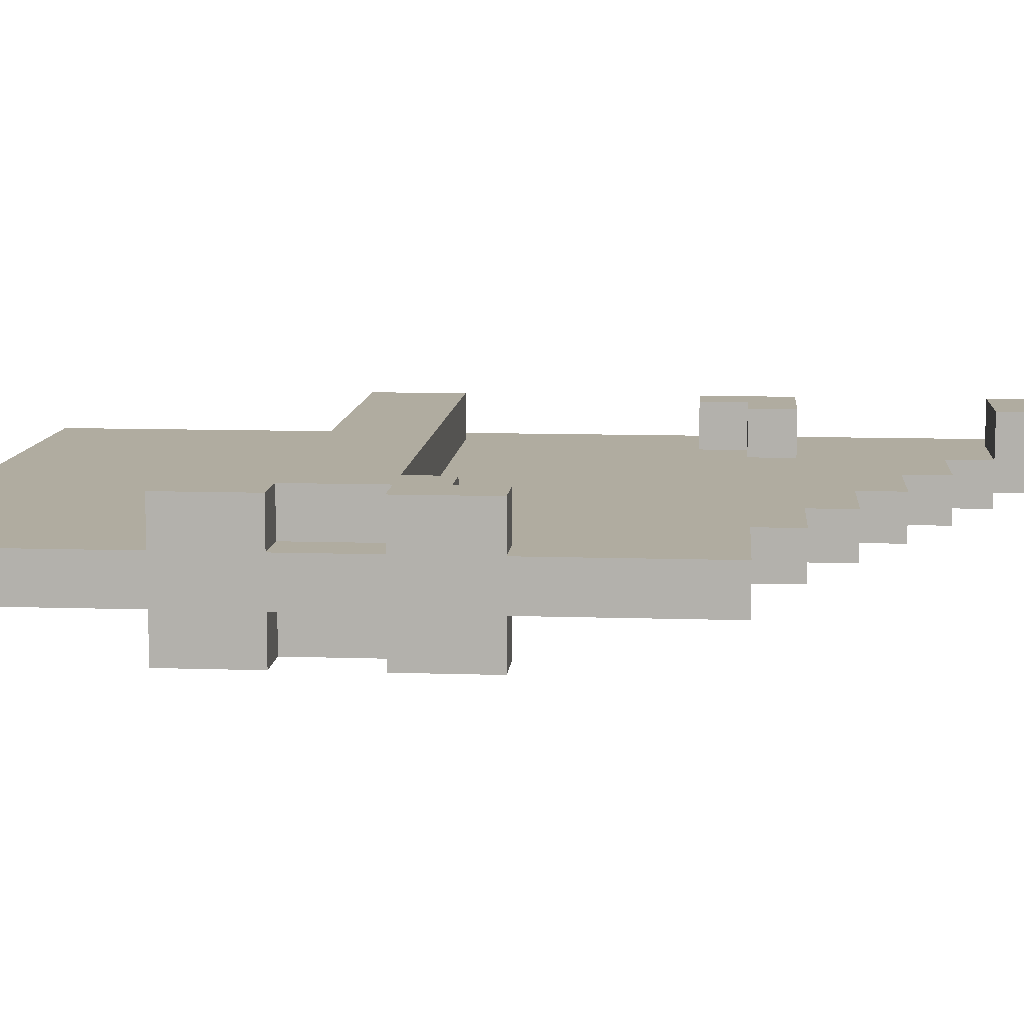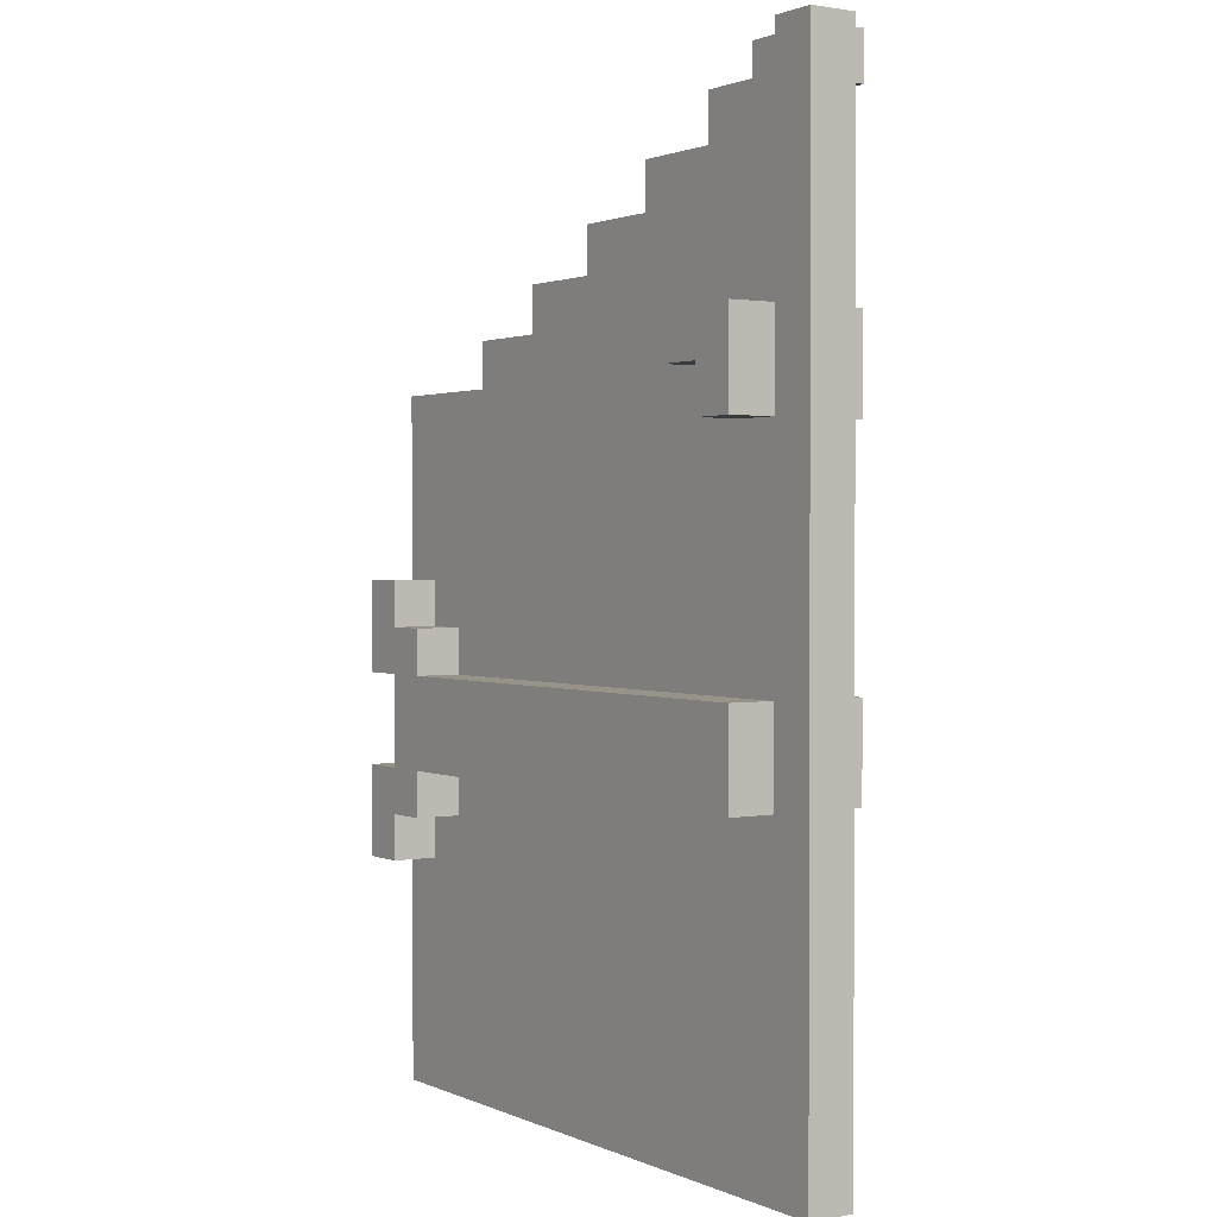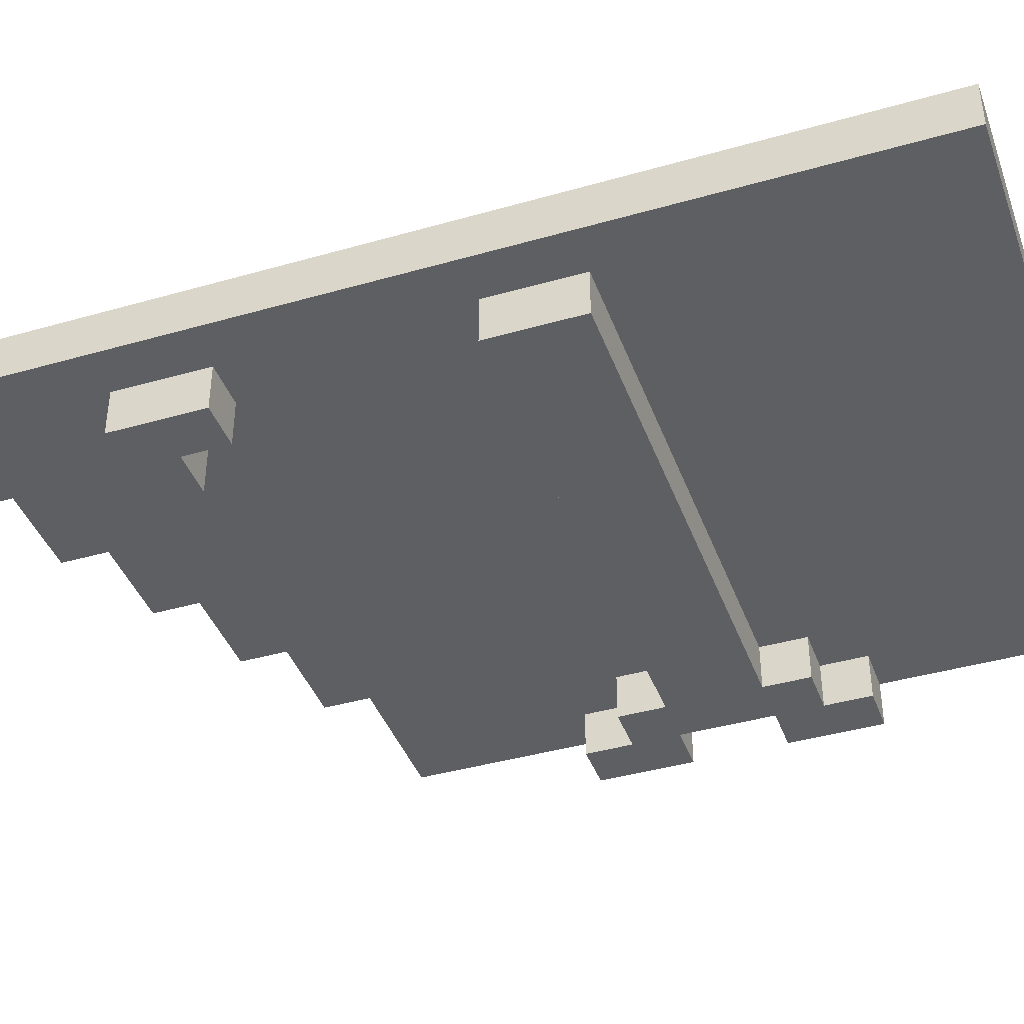
<metadata>
{"format":"obj","ext":"obj","renderer":"f3d","projection":"perspective","resolution":1024,"background":"white","views":[{"elev":10.0,"azim":94.8,"up":"+Z"},{"elev":1.4,"azim":-123.7,"up":"+Y"},{"elev":-40.9,"azim":-70.7,"up":"+Z"}]}
</metadata>
<code>
o
v -0.7 -1 0
v -0.7 -1 -0.1
v -0.7 1.1 0
v -0.7 1.1 -0.1
v -0.6 -0.3 0.1
v -0.6 -0.3 0
v -0.6 -0.3 -0.1
v -0.6 -0.3 -0.2
v -0.6 -0.1 0.1
v -0.6 -0.1 0
v -0.6 -0.1 -0.1
v -0.6 -0.1 -0.2
v -0.6 0.4 0.1
v -0.6 0.4 0
v -0.6 0.4 -0.1
v -0.6 0.4 -0.2
v -0.6 0.5 0.1
v -0.6 0.5 0
v -0.6 0.5 -0.1
v -0.6 0.5 -0.2
v -0.6 0.6 0.1
v -0.6 0.6 0
v -0.6 0.6 -0.1
v -0.6 0.6 -0.2
v -0.6 1 0.1
v -0.6 1 0
v -0.6 1.1 0.1
v -0.6 1.1 0
v 0.5 -0.4 0.1
v 0.5 -0.4 0
v 0.5 -0.4 -0.1
v 0.5 -0.4 -0.2
v 0.5 -0.3 0.1
v 0.5 -0.3 0
v 0.5 -0.3 -0.1
v 0.5 -0.3 -0.2
v 0.5 -0.1 0.1
v 0.5 -0.1 0
v 0.5 -0.1 -0.1
v 0.5 -0.1 -0.2
v 0.5 0 0.1
v 0.5 0 0
v 0.5 0 -0.1
v 0.5 0 -0.2
v 0.6 -0.5 0.1
v 0.6 -0.5 0
v 0.6 -0.5 -0.1
v 0.6 -0.5 -0.2
v 0.6 -0.4 0.1
v 0.6 -0.4 0
v 0.6 -0.4 -0.1
v 0.6 -0.4 -0.2
v 0.6 0 0.1
v 0.6 0 0
v 0.6 0 -0.1
v 0.6 0 -0.2
v 0.6 0.1 0.1
v 0.6 0.1 0
v 0.6 0.1 -0.1
v 0.6 0.1 -0.2
v -0.6 1 0
v -0.6 1 -0.1
v -0.6 1.1 0
v -0.6 1.1 -0.1
v -0.5 0.4 0.1
v -0.5 0.4 0
v -0.5 0.4 -0.1
v -0.5 0.4 -0.2
v -0.5 0.5 0.1
v -0.5 0.5 0
v -0.5 0.5 -0.1
v -0.5 0.5 -0.2
v -0.4 0.5 0.1
v -0.4 0.5 0
v -0.4 0.5 -0.1
v -0.4 0.5 -0.2
v -0.4 0.6 0.1
v -0.4 0.6 0
v -0.4 0.6 -0.1
v -0.4 0.6 -0.2
v -0.4 0.9 0
v -0.4 0.9 -0.1
v -0.4 1 0.1
v -0.4 1 0
v -0.4 1 -0.1
v -0.4 1.1 0.1
v -0.4 1.1 0
v -0.2 0.8 0
v -0.2 0.8 -0.1
v -0.2 0.9 0
v -0.2 0.9 -0.1
v 0 0.7 0
v 0 0.7 -0.1
v 0 0.8 0
v 0 0.8 -0.1
v 0.2 0.6 0
v 0.2 0.6 -0.1
v 0.2 0.7 0
v 0.2 0.7 -0.1
v 0.4 0.5 0
v 0.4 0.5 -0.1
v 0.4 0.6 0
v 0.4 0.6 -0.1
v 0.6 -0.3 0.1
v 0.6 -0.3 0
v 0.6 -0.3 -0.1
v 0.6 -0.3 -0.2
v 0.6 -0.1 0.1
v 0.6 -0.1 0
v 0.6 -0.1 -0.1
v 0.6 -0.1 -0.2
v 0.7 -1 0
v 0.7 -1 -0.1
v 0.7 -0.5 0.1
v 0.7 -0.5 0
v 0.7 -0.5 -0.1
v 0.7 -0.5 -0.2
v 0.7 -0.4 0.1
v 0.7 -0.4 0
v 0.7 -0.4 -0.1
v 0.7 -0.4 -0.2
v 0.7 -0.3 0.1
v 0.7 -0.3 0
v 0.7 -0.3 -0.1
v 0.7 -0.3 -0.2
v 0.7 -0.1 0.1
v 0.7 -0.1 0
v 0.7 -0.1 -0.1
v 0.7 -0.1 -0.2
v 0.7 0 0.1
v 0.7 0 0
v 0.7 0 -0.1
v 0.7 0 -0.2
v 0.7 0.1 0.1
v 0.7 0.1 0
v 0.7 0.1 -0.1
v 0.7 0.1 -0.2
v 0.7 0.5 0
v 0.7 0.5 -0.1
v -0.6 -0.3 0.1
v -0.6 -0.1 0.1
v -0.6 0.4 0.1
v -0.6 0.5 0.1
v -0.6 0.6 0.1
v -0.6 1 0.1
v -0.6 1.1 0.1
v -0.5 -0.3 0.1
v -0.5 -0.1 0.1
v -0.5 0.4 0.1
v -0.5 0.5 0.1
v -0.5 1 0.1
v -0.5 1.1 0.1
v -0.4 0.5 0.1
v -0.4 0.6 0.1
v -0.4 1 0.1
v -0.4 1.1 0.1
v 0.5 -0.4 0.1
v 0.5 -0.3 0.1
v 0.5 -0.1 0.1
v 0.5 0 0.1
v 0.6 -0.5 0.1
v 0.6 -0.4 0.1
v 0.6 -0.3 0.1
v 0.6 -0.1 0.1
v 0.6 0 0.1
v 0.6 0.1 0.1
v 0.7 -0.5 0.1
v 0.7 -0.4 0.1
v 0.7 -0.3 0.1
v 0.7 -0.1 0.1
v 0.7 0 0.1
v 0.7 0.1 0.1
v -0.7 -1 0
v -0.7 1.1 0
v -0.6 -0.9 0
v -0.6 -0.8 0
v -0.6 -0.5 0
v -0.6 -0.4 0
v -0.6 -0.3 0
v -0.6 -0.1 0
v -0.6 0.4 0
v -0.6 0.5 0
v -0.6 0.6 0
v -0.6 1 0
v -0.6 1.1 0
v -0.5 -0.3 0
v -0.5 -0.1 0
v -0.5 0 0
v -0.5 0.1 0
v -0.5 0.4 0
v -0.5 0.5 0
v -0.5 0.8 0
v -0.5 0.9 0
v -0.5 1 0
v -0.4 0.5 0
v -0.4 0.6 0
v -0.4 0.9 0
v -0.4 1 0
v -0.3 0.4 0
v -0.3 0.5 0
v -0.2 -0.9 0
v -0.2 -0.8 0
v -0.2 -0.7 0
v -0.2 -0.6 0
v -0.2 -0.5 0
v -0.2 -0.4 0
v -0.2 0.2 0
v -0.2 0.3 0
v -0.2 0.8 0
v -0.2 0.9 0
v -0.1 0.6 0
v -0.1 0.7 0
v 0 0 0
v 0 0.1 0
v 0 0.7 0
v 0 0.8 0
v 0.1 -0.9 0
v 0.1 -0.8 0
v 0.1 -0.5 0
v 0.1 -0.4 0
v 0.1 0.4 0
v 0.1 0.5 0
v 0.2 -0.7 0
v 0.2 -0.6 0
v 0.2 0.6 0
v 0.2 0.7 0
v 0.4 -0.7 0
v 0.4 -0.6 0
v 0.4 -0.5 0
v 0.4 -0.4 0
v 0.4 0.5 0
v 0.4 0.6 0
v 0.5 -0.4 0
v 0.5 -0.3 0
v 0.5 -0.1 0
v 0.5 0 0
v 0.5 0.2 0
v 0.5 0.3 0
v 0.6 -0.9 0
v 0.6 -0.8 0
v 0.6 -0.7 0
v 0.6 -0.6 0
v 0.6 -0.5 0
v 0.6 -0.4 0
v 0.6 -0.3 0
v 0.6 -0.1 0
v 0.6 0 0
v 0.6 0.1 0
v 0.6 0.5 0
v 0.7 -1 0
v 0.7 -0.5 0
v 0.7 -0.3 0
v 0.7 -0.1 0
v 0.7 0.1 0
v 0.7 0.5 0
v -0.6 1 0
v -0.6 1.1 0
v -0.5 1 0
v -0.5 1.1 0
v -0.4 1 0
v -0.4 1.1 0
v -0.7 -1 -0.1
v -0.7 1.1 -0.1
v -0.6 -0.9 -0.1
v -0.6 -0.8 -0.1
v -0.6 -0.5 -0.1
v -0.6 -0.4 -0.1
v -0.6 -0.3 -0.1
v -0.6 -0.1 -0.1
v -0.6 0.4 -0.1
v -0.6 0.5 -0.1
v -0.6 0.6 -0.1
v -0.6 1 -0.1
v -0.6 1.1 -0.1
v -0.5 -0.3 -0.1
v -0.5 -0.1 -0.1
v -0.5 0 -0.1
v -0.5 0.1 -0.1
v -0.5 0.4 -0.1
v -0.5 0.5 -0.1
v -0.5 0.8 -0.1
v -0.5 0.9 -0.1
v -0.4 0.5 -0.1
v -0.4 0.6 -0.1
v -0.4 0.9 -0.1
v -0.4 1 -0.1
v -0.3 0.4 -0.1
v -0.3 0.5 -0.1
v -0.2 -0.9 -0.1
v -0.2 -0.8 -0.1
v -0.2 -0.7 -0.1
v -0.2 -0.6 -0.1
v -0.2 -0.5 -0.1
v -0.2 -0.4 -0.1
v -0.2 0.2 -0.1
v -0.2 0.3 -0.1
v -0.2 0.8 -0.1
v -0.2 0.9 -0.1
v -0.1 0.6 -0.1
v -0.1 0.7 -0.1
v 0 0 -0.1
v 0 0.1 -0.1
v 0 0.7 -0.1
v 0 0.8 -0.1
v 0.1 -0.9 -0.1
v 0.1 -0.8 -0.1
v 0.1 -0.5 -0.1
v 0.1 -0.4 -0.1
v 0.1 0.4 -0.1
v 0.1 0.5 -0.1
v 0.2 -0.7 -0.1
v 0.2 -0.6 -0.1
v 0.2 0.6 -0.1
v 0.2 0.7 -0.1
v 0.4 -0.7 -0.1
v 0.4 -0.6 -0.1
v 0.4 -0.5 -0.1
v 0.4 -0.4 -0.1
v 0.4 0.5 -0.1
v 0.4 0.6 -0.1
v 0.5 -0.4 -0.1
v 0.5 -0.3 -0.1
v 0.5 -0.1 -0.1
v 0.5 0 -0.1
v 0.5 0.2 -0.1
v 0.5 0.3 -0.1
v 0.6 -0.9 -0.1
v 0.6 -0.8 -0.1
v 0.6 -0.7 -0.1
v 0.6 -0.6 -0.1
v 0.6 -0.5 -0.1
v 0.6 -0.4 -0.1
v 0.6 -0.3 -0.1
v 0.6 -0.1 -0.1
v 0.6 0 -0.1
v 0.6 0.1 -0.1
v 0.6 0.5 -0.1
v 0.7 -1 -0.1
v 0.7 -0.5 -0.1
v 0.7 -0.3 -0.1
v 0.7 -0.1 -0.1
v 0.7 0.1 -0.1
v 0.7 0.5 -0.1
v -0.6 -0.3 -0.2
v -0.6 -0.1 -0.2
v -0.6 0.4 -0.2
v -0.6 0.5 -0.2
v -0.6 0.6 -0.2
v -0.5 -0.3 -0.2
v -0.5 -0.1 -0.2
v -0.5 0.4 -0.2
v -0.5 0.5 -0.2
v -0.4 0.5 -0.2
v -0.4 0.6 -0.2
v 0.5 -0.4 -0.2
v 0.5 -0.3 -0.2
v 0.5 -0.1 -0.2
v 0.5 0 -0.2
v 0.6 -0.5 -0.2
v 0.6 -0.4 -0.2
v 0.6 -0.3 -0.2
v 0.6 -0.1 -0.2
v 0.6 0 -0.2
v 0.6 0.1 -0.2
v 0.7 -0.5 -0.2
v 0.7 -0.4 -0.2
v 0.7 -0.3 -0.2
v 0.7 -0.1 -0.2
v 0.7 0 -0.2
v 0.7 0.1 -0.2
v -0.7 -1 0
v 0.7 -1 0
v -0.7 -1 -0.1
v 0.7 -1 -0.1
v 0.6 -0.5 0.1
v 0.7 -0.5 0.1
v 0.6 -0.5 0
v 0.7 -0.5 0
v 0.6 -0.5 -0.1
v 0.7 -0.5 -0.1
v 0.6 -0.5 -0.2
v 0.7 -0.5 -0.2
v 0.5 -0.4 0.1
v 0.6 -0.4 0.1
v 0.5 -0.4 0
v 0.6 -0.4 0
v 0.5 -0.4 -0.1
v 0.6 -0.4 -0.1
v 0.5 -0.4 -0.2
v 0.6 -0.4 -0.2
v -0.6 -0.3 0.1
v -0.5 -0.3 0.1
v 0.5 -0.3 0.1
v -0.6 -0.3 0
v -0.5 -0.3 0
v 0.5 -0.3 0
v -0.6 -0.3 -0.1
v -0.5 -0.3 -0.1
v 0.5 -0.3 -0.1
v -0.6 -0.3 -0.2
v -0.5 -0.3 -0.2
v 0.5 -0.3 -0.2
v 0.6 -0.1 0.1
v 0.7 -0.1 0.1
v 0.6 -0.1 0
v 0.7 -0.1 0
v 0.6 -0.1 -0.1
v 0.7 -0.1 -0.1
v 0.6 -0.1 -0.2
v 0.7 -0.1 -0.2
v -0.6 0.4 0.1
v -0.5 0.4 0.1
v -0.6 0.4 0
v -0.5 0.4 0
v -0.6 0.4 -0.1
v -0.5 0.4 -0.1
v -0.6 0.4 -0.2
v -0.5 0.4 -0.2
v -0.5 0.5 0.1
v -0.4 0.5 0.1
v -0.5 0.5 0
v -0.4 0.5 0
v -0.5 0.5 -0.1
v -0.4 0.5 -0.1
v -0.5 0.5 -0.2
v -0.4 0.5 -0.2
v -0.6 1 0.1
v -0.5 1 0.1
v -0.4 1 0.1
v -0.6 1 0
v -0.5 1 0
v -0.4 1 0
v 0.6 -0.3 0.1
v 0.7 -0.3 0.1
v 0.6 -0.3 0
v 0.7 -0.3 0
v 0.6 -0.3 -0.1
v 0.7 -0.3 -0.1
v 0.6 -0.3 -0.2
v 0.7 -0.3 -0.2
v -0.6 -0.1 0.1
v -0.5 -0.1 0.1
v 0.5 -0.1 0.1
v -0.6 -0.1 0
v -0.5 -0.1 0
v 0.5 -0.1 0
v -0.6 -0.1 -0.1
v -0.5 -0.1 -0.1
v 0.5 -0.1 -0.1
v -0.6 -0.1 -0.2
v -0.5 -0.1 -0.2
v 0.5 -0.1 -0.2
v 0.5 0 0.1
v 0.6 0 0.1
v 0.5 0 0
v 0.6 0 0
v 0.5 0 -0.1
v 0.6 0 -0.1
v 0.5 0 -0.2
v 0.6 0 -0.2
v 0.6 0.1 0.1
v 0.7 0.1 0.1
v 0.6 0.1 0
v 0.7 0.1 0
v 0.6 0.1 -0.1
v 0.7 0.1 -0.1
v 0.6 0.1 -0.2
v 0.7 0.1 -0.2
v 0.4 0.5 0
v 0.6 0.5 0
v 0.7 0.5 0
v 0.4 0.5 -0.1
v 0.6 0.5 -0.1
v 0.7 0.5 -0.1
v -0.6 0.6 0.1
v -0.4 0.6 0.1
v -0.6 0.6 0
v -0.4 0.6 0
v 0.2 0.6 0
v 0.4 0.6 0
v -0.6 0.6 -0.1
v -0.4 0.6 -0.1
v 0.2 0.6 -0.1
v 0.4 0.6 -0.1
v -0.6 0.6 -0.2
v -0.4 0.6 -0.2
v 0 0.7 0
v 0.2 0.7 0
v 0 0.7 -0.1
v 0.2 0.7 -0.1
v -0.2 0.8 0
v 0 0.8 0
v -0.2 0.8 -0.1
v 0 0.8 -0.1
v -0.4 0.9 0
v -0.2 0.9 0
v -0.4 0.9 -0.1
v -0.2 0.9 -0.1
v -0.6 1 0
v -0.5 1 0
v -0.4 1 0
v -0.6 1 -0.1
v -0.4 1 -0.1
v -0.6 1.1 0.1
v -0.5 1.1 0.1
v -0.4 1.1 0.1
v -0.7 1.1 0
v -0.6 1.1 0
v -0.5 1.1 0
v -0.4 1.1 0
v -0.7 1.1 -0.1
v -0.6 1.1 -0.1
f 3 2 1
f 4 2 3
f 9 6 5
f 10 6 9
f 11 8 7
f 12 8 11
f 17 14 13
f 18 14 17
f 19 16 15
f 20 16 19
f 21 18 17
f 22 18 21
f 23 20 19
f 24 20 23
f 27 26 25
f 28 26 27
f 33 30 29
f 34 30 33
f 35 32 31
f 36 32 35
f 41 38 37
f 42 38 41
f 43 40 39
f 44 40 43
f 49 46 45
f 50 46 49
f 51 48 47
f 52 48 51
f 57 54 53
f 58 54 57
f 59 56 55
f 60 56 59
f 61 62 63
f 63 62 64
f 65 66 69
f 69 66 70
f 67 68 71
f 71 68 72
f 73 74 77
f 77 74 78
f 75 76 79
f 79 76 80
f 81 82 84
f 84 82 85
f 83 84 86
f 86 84 87
f 88 89 90
f 90 89 91
f 92 93 94
f 94 93 95
f 96 97 98
f 98 97 99
f 100 101 102
f 102 101 103
f 104 105 108
f 108 105 109
f 106 107 110
f 110 107 111
f 112 113 115
f 115 113 116
f 114 115 118
f 115 116 119
f 118 115 119
f 116 117 120
f 119 116 120
f 120 117 121
f 118 119 122
f 119 120 123
f 122 119 123
f 120 121 124
f 123 120 124
f 124 121 125
f 123 124 127
f 127 124 128
f 126 127 130
f 127 128 131
f 130 127 131
f 128 129 132
f 131 128 132
f 132 129 133
f 130 131 134
f 131 132 135
f 134 131 135
f 132 133 136
f 135 132 136
f 136 133 137
f 135 136 138
f 138 136 139
f 147 141 140
f 148 141 147
f 149 143 142
f 150 144 143
f 150 143 149
f 151 146 145
f 152 146 151
f 153 144 150
f 154 144 153
f 155 152 151
f 156 152 155
f 158 148 147
f 159 148 158
f 162 158 157
f 163 159 158
f 163 158 162
f 164 160 159
f 164 159 163
f 165 160 164
f 167 162 161
f 168 163 162
f 168 162 167
f 169 163 168
f 170 165 164
f 171 166 165
f 171 165 170
f 172 166 171
f 175 174 173
f 176 174 175
f 177 174 176
f 178 174 177
f 179 174 178
f 180 174 179
f 181 174 180
f 182 174 181
f 183 174 182
f 184 174 183
f 185 174 184
f 186 179 178
f 187 181 180
f 188 181 187
f 189 181 188
f 190 181 189
f 192 184 183
f 193 184 192
f 194 184 193
f 195 191 190
f 195 190 189
f 196 192 183
f 197 194 193
f 197 193 192
f 198 194 197
f 199 196 195
f 199 195 189
f 200 196 199
f 201 175 173
f 201 176 175
f 202 177 176
f 202 176 201
f 203 177 202
f 204 177 203
f 205 178 177
f 205 177 204
f 206 186 178
f 206 178 205
f 207 199 189
f 208 199 207
f 209 196 200
f 209 197 192
f 209 192 196
f 210 197 209
f 211 209 200
f 212 209 211
f 213 188 187
f 213 189 188
f 214 207 189
f 214 189 213
f 215 209 212
f 215 212 211
f 216 209 215
f 217 201 173
f 217 202 201
f 217 203 202
f 218 203 217
f 219 205 204
f 219 206 205
f 220 186 206
f 220 206 219
f 221 199 208
f 221 200 199
f 222 211 200
f 222 200 221
f 223 204 203
f 223 203 218
f 224 219 204
f 224 204 223
f 225 211 222
f 225 222 221
f 225 215 211
f 226 215 225
f 227 224 223
f 227 223 218
f 228 219 224
f 228 224 227
f 229 220 219
f 229 219 228
f 230 186 220
f 230 220 229
f 231 225 221
f 232 225 231
f 233 229 228
f 233 186 230
f 233 230 229
f 234 186 233
f 235 214 213
f 235 213 187
f 236 214 235
f 237 207 214
f 237 214 236
f 237 208 207
f 238 231 221
f 238 208 237
f 238 221 208
f 239 217 173
f 239 218 217
f 240 227 218
f 240 218 239
f 241 228 227
f 241 227 240
f 242 233 228
f 242 228 241
f 243 233 242
f 244 233 243
f 247 238 237
f 247 237 236
f 248 238 247
f 249 231 238
f 249 238 248
f 250 240 239
f 250 239 173
f 250 241 240
f 250 243 242
f 250 242 241
f 251 243 250
f 252 246 245
f 253 246 252
f 254 249 248
f 255 249 254
f 256 257 258
f 258 257 259
f 258 259 260
f 260 259 261
f 262 263 264
f 264 263 265
f 265 263 266
f 266 263 267
f 267 263 268
f 268 263 269
f 269 263 270
f 270 263 271
f 271 263 272
f 272 263 273
f 273 263 274
f 267 268 275
f 269 270 276
f 276 270 277
f 277 270 278
f 278 270 279
f 272 273 281
f 281 273 282
f 279 280 283
f 278 279 283
f 272 281 284
f 282 273 285
f 281 282 285
f 285 273 286
f 283 284 287
f 278 283 287
f 287 284 288
f 262 264 289
f 264 265 289
f 265 266 290
f 289 265 290
f 290 266 291
f 291 266 292
f 266 267 293
f 292 266 293
f 267 275 294
f 293 267 294
f 278 287 295
f 295 287 296
f 288 284 297
f 284 281 297
f 281 285 297
f 297 285 298
f 288 297 299
f 299 297 300
f 276 277 301
f 277 278 301
f 278 295 302
f 301 278 302
f 300 297 303
f 299 300 303
f 303 297 304
f 262 289 305
f 289 290 305
f 290 291 305
f 305 291 306
f 292 293 307
f 293 294 307
f 294 275 308
f 307 294 308
f 296 287 309
f 287 288 309
f 288 299 310
f 309 288 310
f 291 292 311
f 306 291 311
f 292 307 312
f 311 292 312
f 310 299 313
f 309 310 313
f 299 303 313
f 313 303 314
f 311 312 315
f 306 311 315
f 312 307 316
f 315 312 316
f 307 308 317
f 316 307 317
f 308 275 318
f 317 308 318
f 309 313 319
f 319 313 320
f 316 317 321
f 318 275 321
f 317 318 321
f 321 275 322
f 301 302 323
f 276 301 323
f 323 302 324
f 302 295 325
f 324 302 325
f 295 296 325
f 309 319 326
f 325 296 326
f 296 309 326
f 262 305 327
f 305 306 327
f 306 315 328
f 327 306 328
f 315 316 329
f 328 315 329
f 316 321 330
f 329 316 330
f 330 321 331
f 331 321 332
f 325 326 335
f 324 325 335
f 335 326 336
f 326 319 337
f 336 326 337
f 327 328 338
f 262 327 338
f 328 329 338
f 330 331 338
f 329 330 338
f 338 331 339
f 333 334 340
f 340 334 341
f 336 337 342
f 342 337 343
f 344 345 349
f 349 345 350
f 346 347 351
f 347 348 352
f 351 347 352
f 352 348 353
f 353 348 354
f 349 350 356
f 356 350 357
f 355 356 360
f 356 357 361
f 360 356 361
f 357 358 362
f 361 357 362
f 362 358 363
f 359 360 365
f 360 361 366
f 365 360 366
f 366 361 367
f 362 363 368
f 363 364 369
f 368 363 369
f 369 364 370
f 373 372 371
f 374 372 373
f 377 376 375
f 378 376 377
f 381 380 379
f 382 380 381
f 385 384 383
f 386 384 385
f 389 388 387
f 390 388 389
f 394 392 391
f 395 393 392
f 395 392 394
f 396 393 395
f 400 398 397
f 401 399 398
f 401 398 400
f 402 399 401
f 405 404 403
f 406 404 405
f 409 408 407
f 410 408 409
f 413 412 411
f 414 412 413
f 417 416 415
f 418 416 417
f 421 420 419
f 422 420 421
f 425 424 423
f 426 424 425
f 430 428 427
f 431 429 428
f 431 428 430
f 432 429 431
f 433 434 435
f 435 434 436
f 437 438 439
f 439 438 440
f 441 442 444
f 442 443 445
f 444 442 445
f 445 443 446
f 447 448 450
f 448 449 451
f 450 448 451
f 451 449 452
f 453 454 455
f 455 454 456
f 457 458 459
f 459 458 460
f 461 462 463
f 463 462 464
f 465 466 467
f 467 466 468
f 469 470 472
f 470 471 473
f 472 470 473
f 473 471 474
f 475 476 477
f 477 476 478
f 479 480 483
f 483 480 484
f 481 482 485
f 485 482 486
f 487 488 489
f 489 488 490
f 491 492 493
f 493 492 494
f 495 496 497
f 497 496 498
f 499 500 502
f 500 501 502
f 502 501 503
f 504 505 508
f 505 506 509
f 508 505 509
f 509 506 510
f 507 508 511
f 511 508 512

</code>
